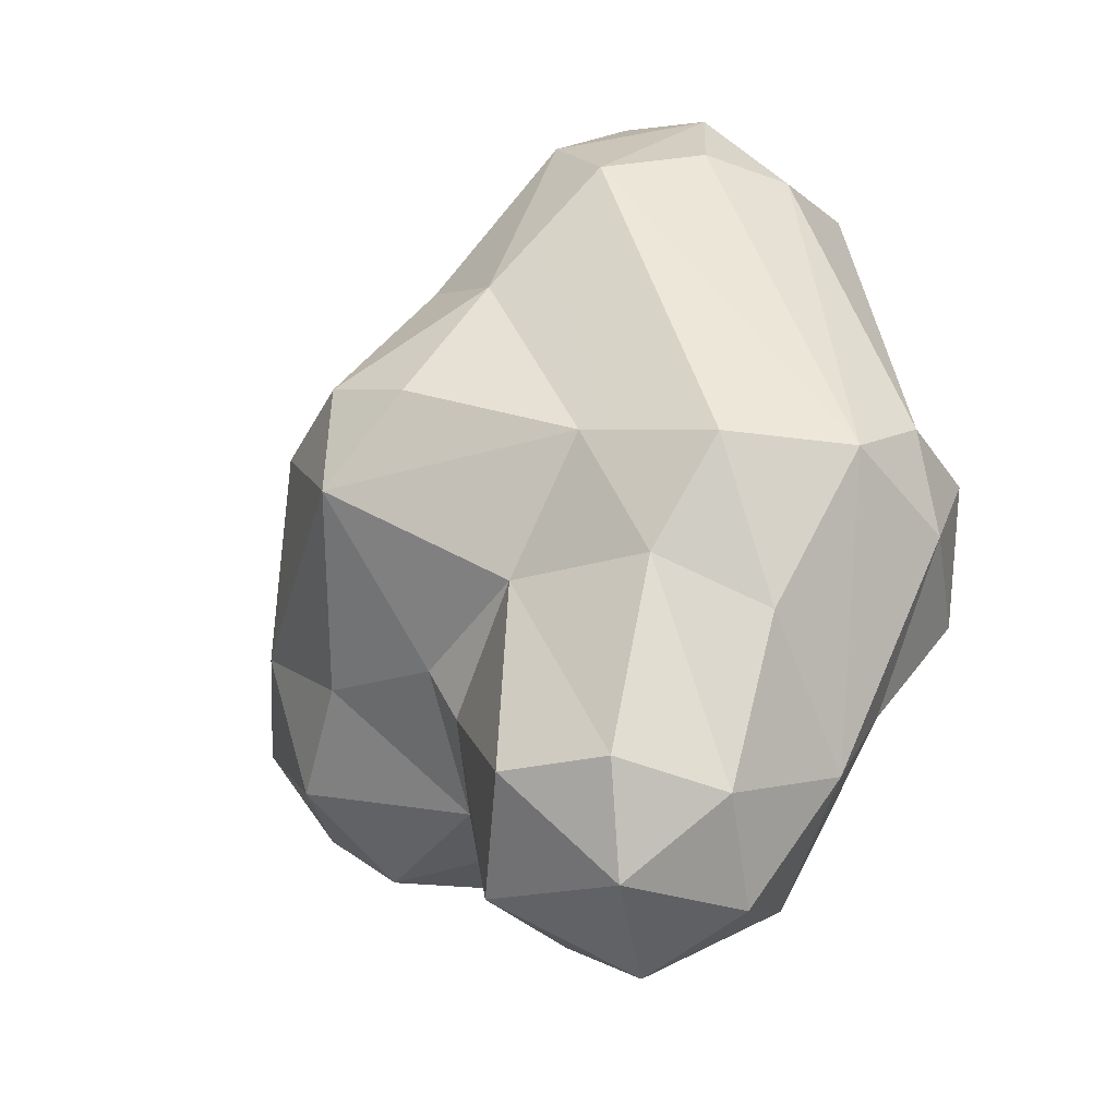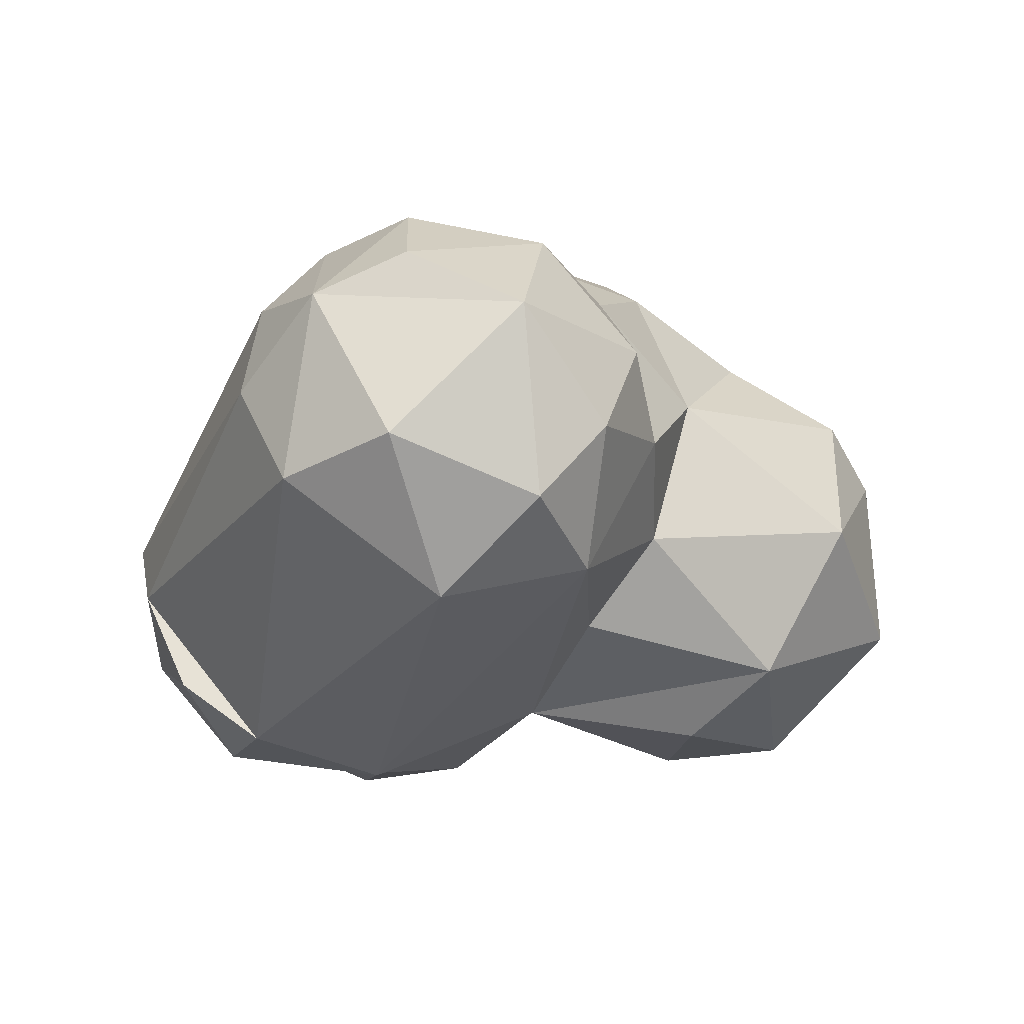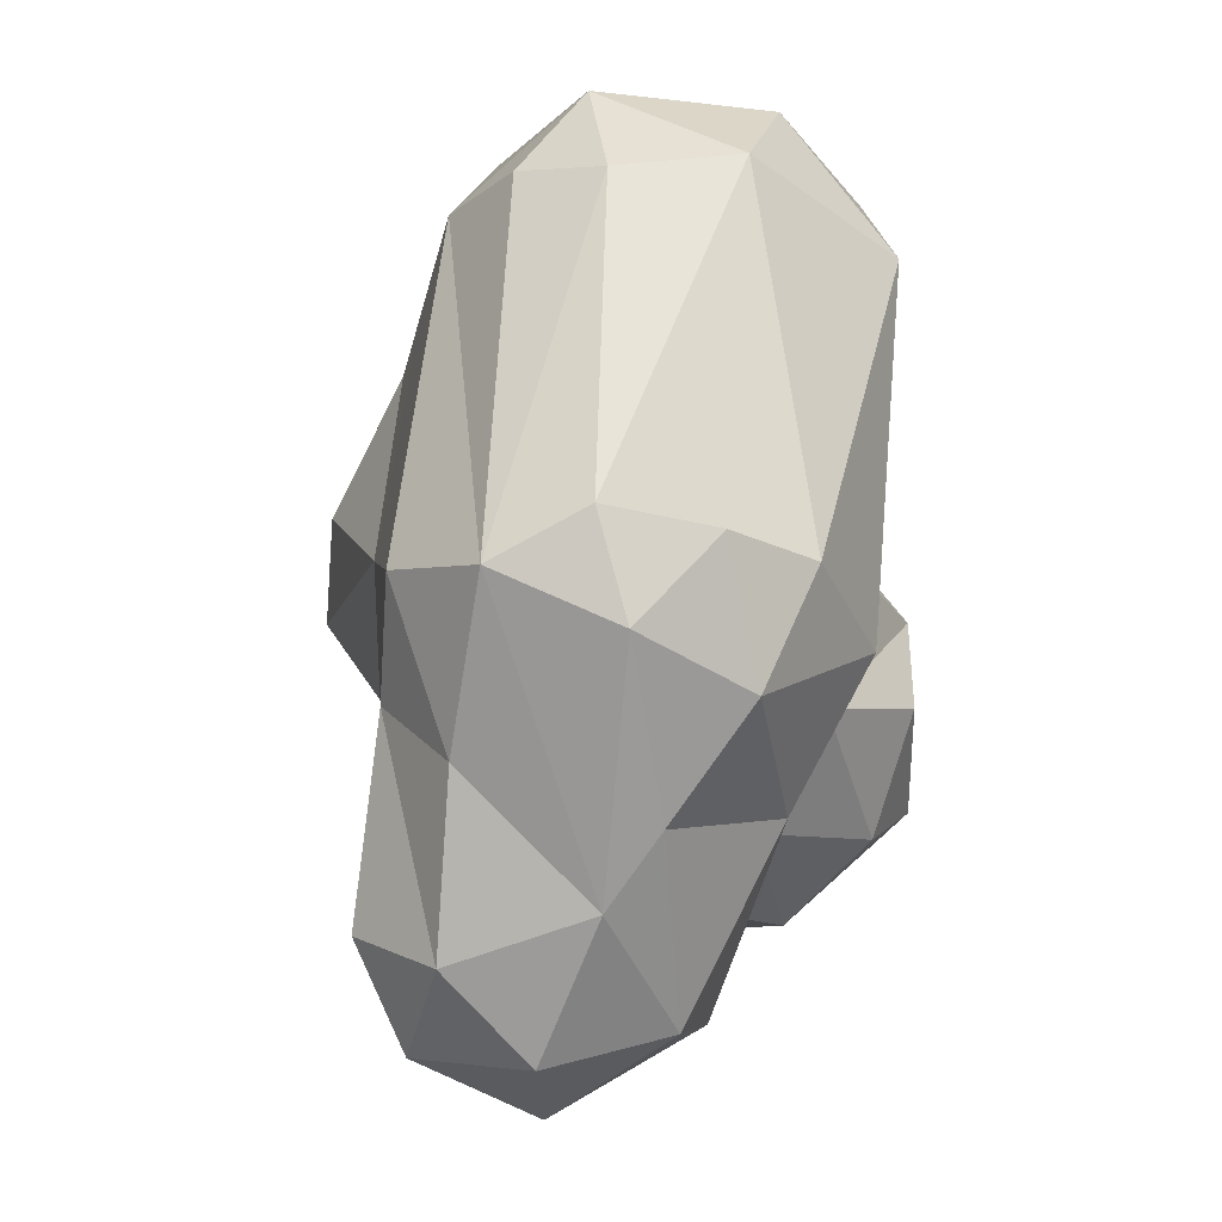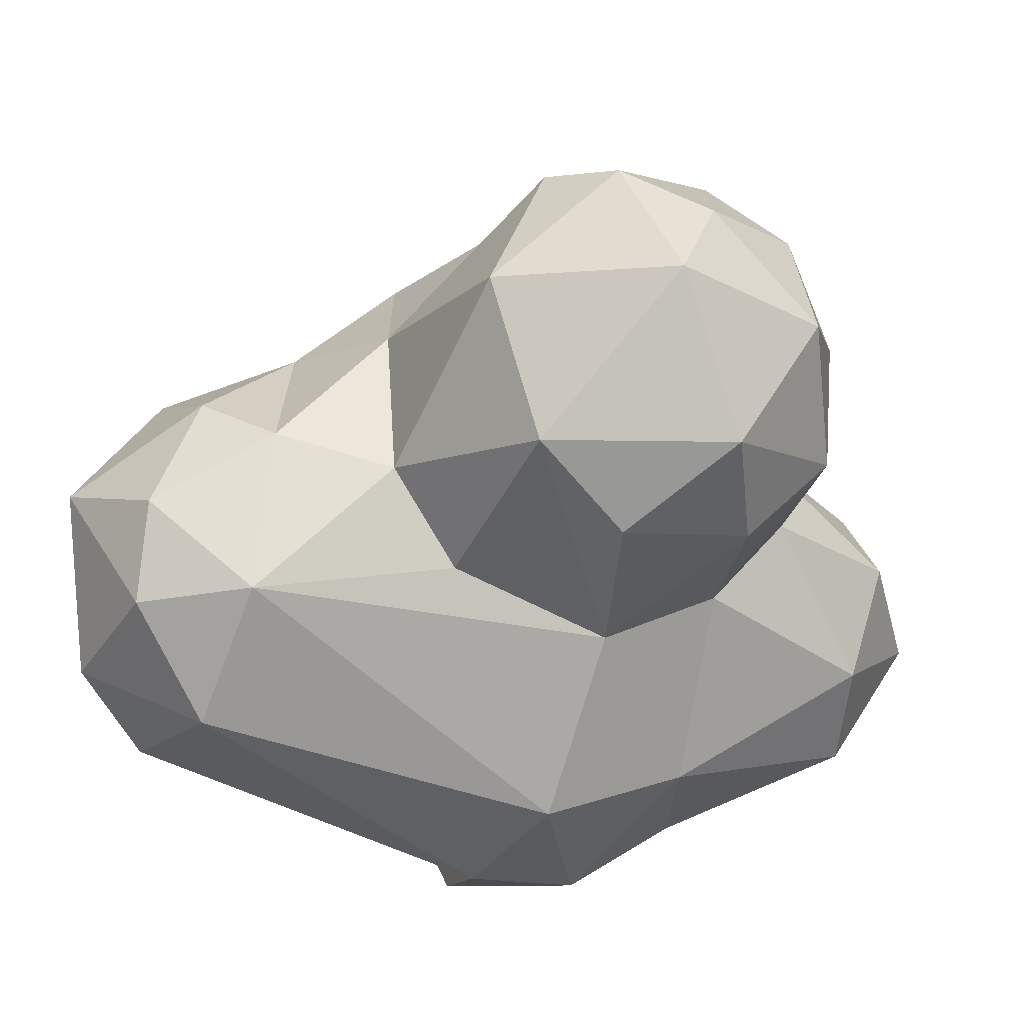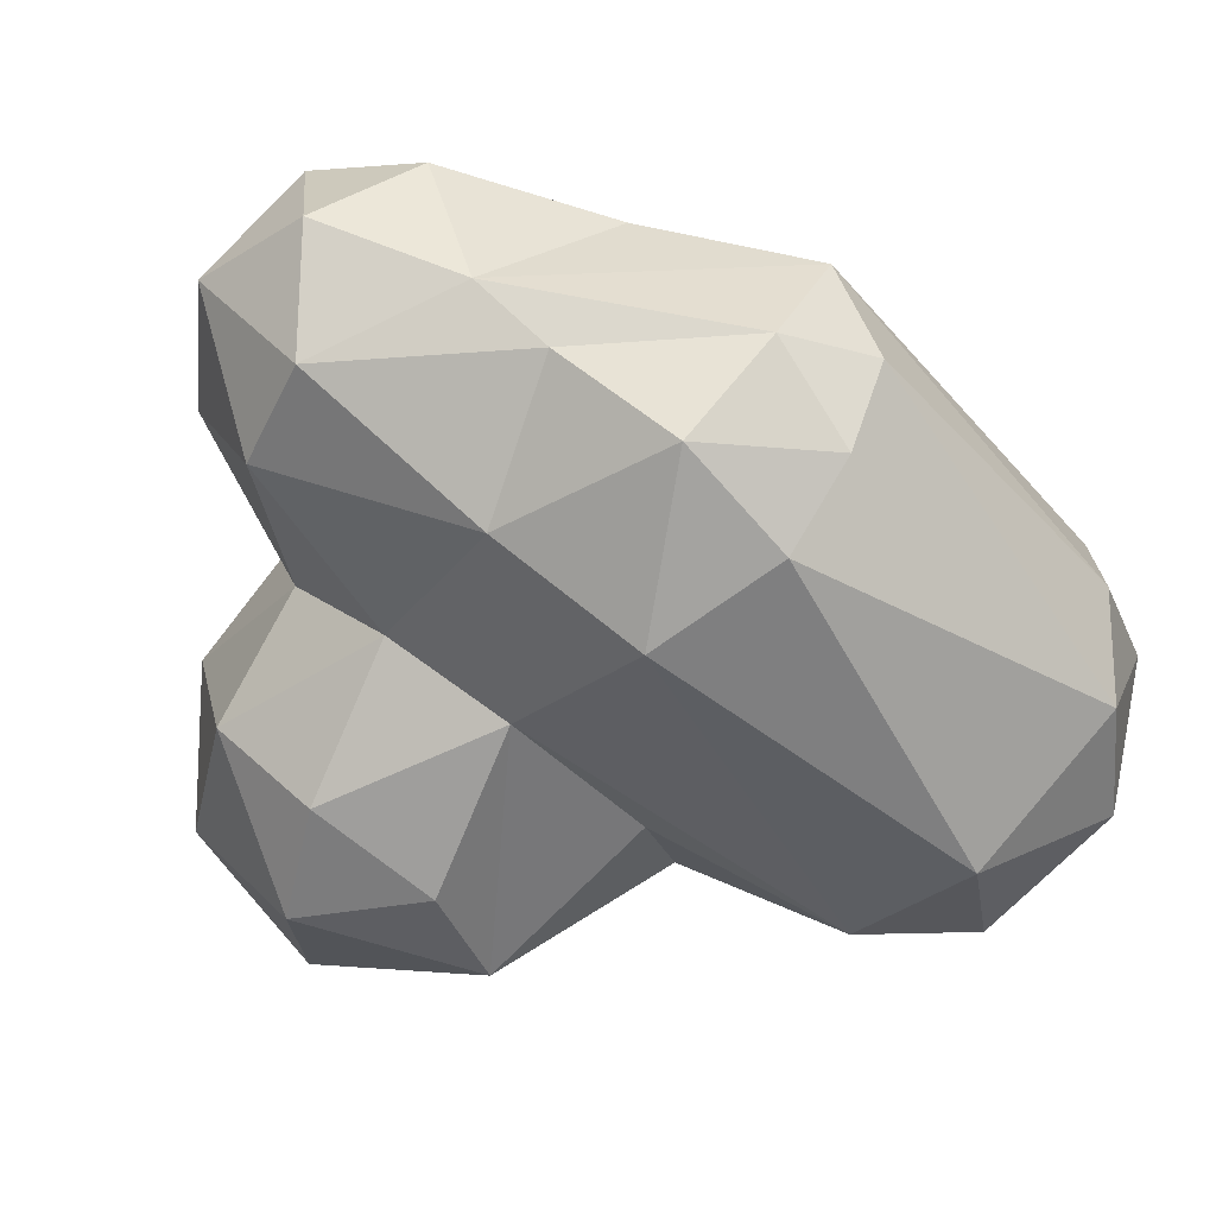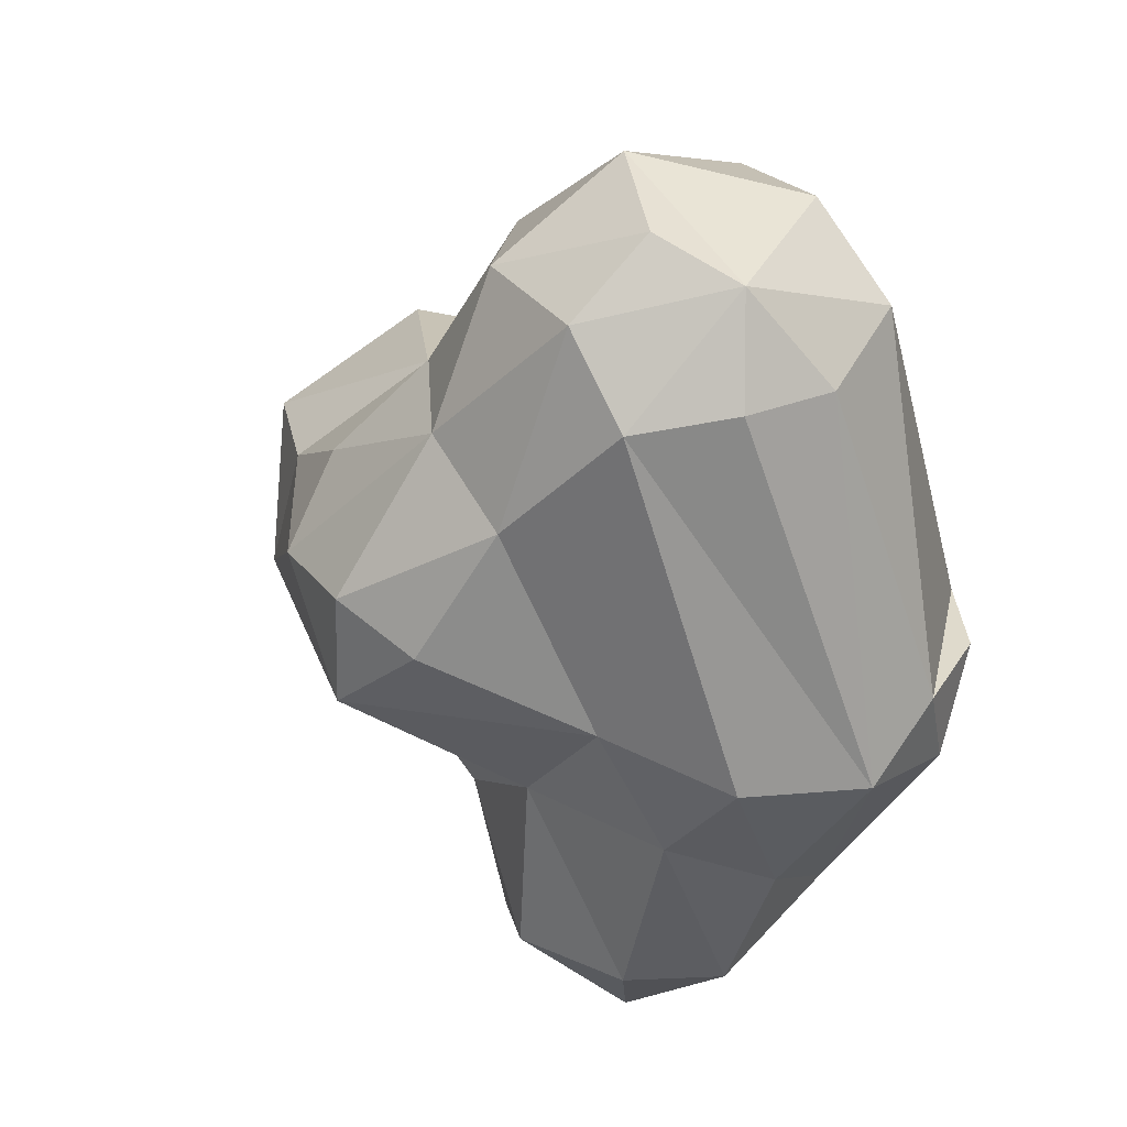
<metadata>
{"format":"obj","ext":"obj","renderer":"f3d","projection":"perspective","resolution":1024,"background":"white","views":[{"elev":-21.9,"azim":-133.4,"up":"+Z"},{"elev":55.4,"azim":-8.1,"up":"+Z"},{"elev":-7.1,"azim":-77.0,"up":"+Z"},{"elev":-57.4,"azim":81.4,"up":"+Y"},{"elev":-48.3,"azim":-118.2,"up":"+Y"},{"elev":43.3,"azim":-136.2,"up":"+Z"}]}
</metadata>
<code>
o Bush_1
v 3.86 0.3973 -1.433
v 3.933 0.9408 -0.8638
v 3.318 1.452 -0.3789
v 3.227 1.215 0.5428
v 3.962 0.7171 0.3032
v 3.734 -0.4662 0.6468
v 2.258 -0.6229 1.096
v 2.69 0.4055 1.237
v 1.547 2.409 0.1255
v 2.37 2.062 0.7226
v 2.489 1.494 1.207
v 2.099 0.9401 1.888
v 1.512 1.477 1.923
v 0.7592 1.643 1.632
v 0.9938 2.194 0.7492
v 1.622 2.289 0.9381
v 1.49 1.495 -0.9434
v 0.5406 1.631 -0.5943
v 1.32 1.39 -1.3
v 0.4296 1.833 -1.958
v 0.4006 0.598 -3.077
v 1.206 0.4872 -2.72
v 0.7939 -0.3357 -2.508
v 1.452 -0.5265 -1.313
v 1.329 -1.012 -0.5273
v 0.1334 -0.9524 -1.285
v 0.02007 -0.3234 -2.548
v -0.3956 0.4452 -2.754
v -0.1264 1.31 -2.694
v -0.3429 1.588 -1.975
v -0.04844 1.567 0.3086
v 0.1429 1.164 2.509
v 0.7337 1.03 2.963
v 0.6641 0.3818 3.359
v 0.01394 0.2345 3.206
v 0.3891 -0.8936 3.104
v 0.6136 -1.596 2.186
v 1.316 -1.262 2.728
v 1.372 -0.1478 3.351
v 1.642 0.7914 2.817
v 2.181 0.005234 2.483
v 1.834 -0.7702 2.738
v 2.266 -0.3849 1.938
v 1.631 -1.365 1.951
v 1.739 -0.985 0.5956
v 3.044 -1.324 0.2108
v 2.483 -1.431 -0.4342
v 2.4 -1.147 -1.317
v 2.651 -0.4993 -1.881
v 3.109 1.243 -1.398
v 2.428 1.578 -0.8653
v 1.895 0.7535 -1.707
v 3.041 0.4592 -1.919
v 1.075 1.334 -2.564
v 1.795 0.005969 -1.784
v 3.659 -0.3952 -1.607
v 3.203 -1.289 -1.1
v 4.132 -0.7131 -0.577
v 4.238 -0.04254 -0.7977
v 4.224 0.426 -0.1684
v 0.08845 -1.495 -0.3155
v -0.754 -1.302 0.1149
v -0.3195 -0.8284 2.644
v -0.5437 -0.01461 2.557
v -0.3444 0.615 2.62
v -0.9523 1.204 0.1184
v -1.497 0.4864 0.0548
v -1.009 0.7997 -1.003
v -0.4936 1.376 -0.6254
v -0.7429 0.9469 -2.169
v -0.7808 -0.04229 -1.864
v -0.8024 -0.4055 -1.389
v -0.9778 -0.993 -0.6618
v -1.244 -0.855 0.2449
v -1.453 -0.1548 0.3854
v -1.443 -0.3494 -0.3203
f 50 2 1
f 6 7 46
f 6 8 7
f 9 16 10
f 11 12 8
f 16 15 14
f 13 16 14
f 9 15 16
f 17 18 9
f 21 22 23
f 23 24 26
f 28 21 27
f 21 28 29
f 20 29 30
f 18 30 69
f 31 32 14
f 33 32 35
f 34 35 39
f 44 38 37
f 34 40 33
f 13 33 40
f 12 13 40
f 41 40 39
f 44 7 43
f 8 43 7
f 53 52 50
f 51 50 52
f 51 52 17
f 52 54 19
f 22 55 23
f 55 24 23
f 53 56 49
f 49 56 57
f 58 6 46
f 2 60 59
f 60 6 58
f 59 60 58
f 1 59 56
f 58 56 59
f 56 58 57
f 57 58 46
f 55 49 24
f 24 48 25
f 57 47 48
f 46 47 57
f 25 45 44
f 37 63 62
f 32 66 67
f 62 74 73
f 75 74 62
f 62 63 75
f 76 74 75
f 71 76 67
f 70 71 68
f 65 64 35
f 64 63 35
f 64 75 63
f 42 43 41
f 12 40 41
f 42 39 38
f 44 42 38
f 36 63 37
f 39 36 38
f 35 63 36
f 32 65 35
f 31 66 32
f 31 14 15
f 27 26 72
f 73 61 62
f 61 25 44
f 26 25 61
f 45 46 7
f 8 5 4
f 5 2 3
f 4 3 10
f 1 56 53
f 10 11 4
f 17 19 18
f 25 46 45
f 23 26 27
f 30 29 70
f 29 28 70
f 66 68 67
f 43 12 41
f 70 69 30
f 68 66 69
f 38 36 37
f 51 9 3
f 10 13 11
f 72 26 73
f 50 1 53
f 5 3 4
f 6 5 8
f 10 3 9
f 10 16 13
f 8 12 43
f 19 20 18
f 19 54 20
f 21 54 22
f 24 25 26
f 18 20 30
f 18 69 31
f 33 35 34
f 36 39 35
f 39 40 34
f 13 14 33
f 41 39 42
f 44 43 42
f 44 45 7
f 55 53 49
f 53 55 52
f 17 52 19
f 22 54 52
f 22 52 55
f 2 5 60
f 2 59 1
f 60 5 6
f 49 48 24
f 48 47 25
f 65 67 64
f 65 32 67
f 70 28 71
f 67 75 64
f 71 72 76
f 67 68 71
f 67 76 75
f 76 73 74
f 73 76 72
f 71 27 72
f 37 62 61
f 33 14 32
f 15 9 31
f 69 66 31
f 26 61 73
f 21 23 27
f 29 54 21
f 20 54 29
f 9 18 31
f 8 4 11
f 3 2 50
f 49 57 48
f 3 50 51
f 61 44 37
f 25 47 46
f 28 27 71
f 9 51 17
f 70 68 69
f 11 13 12

</code>
